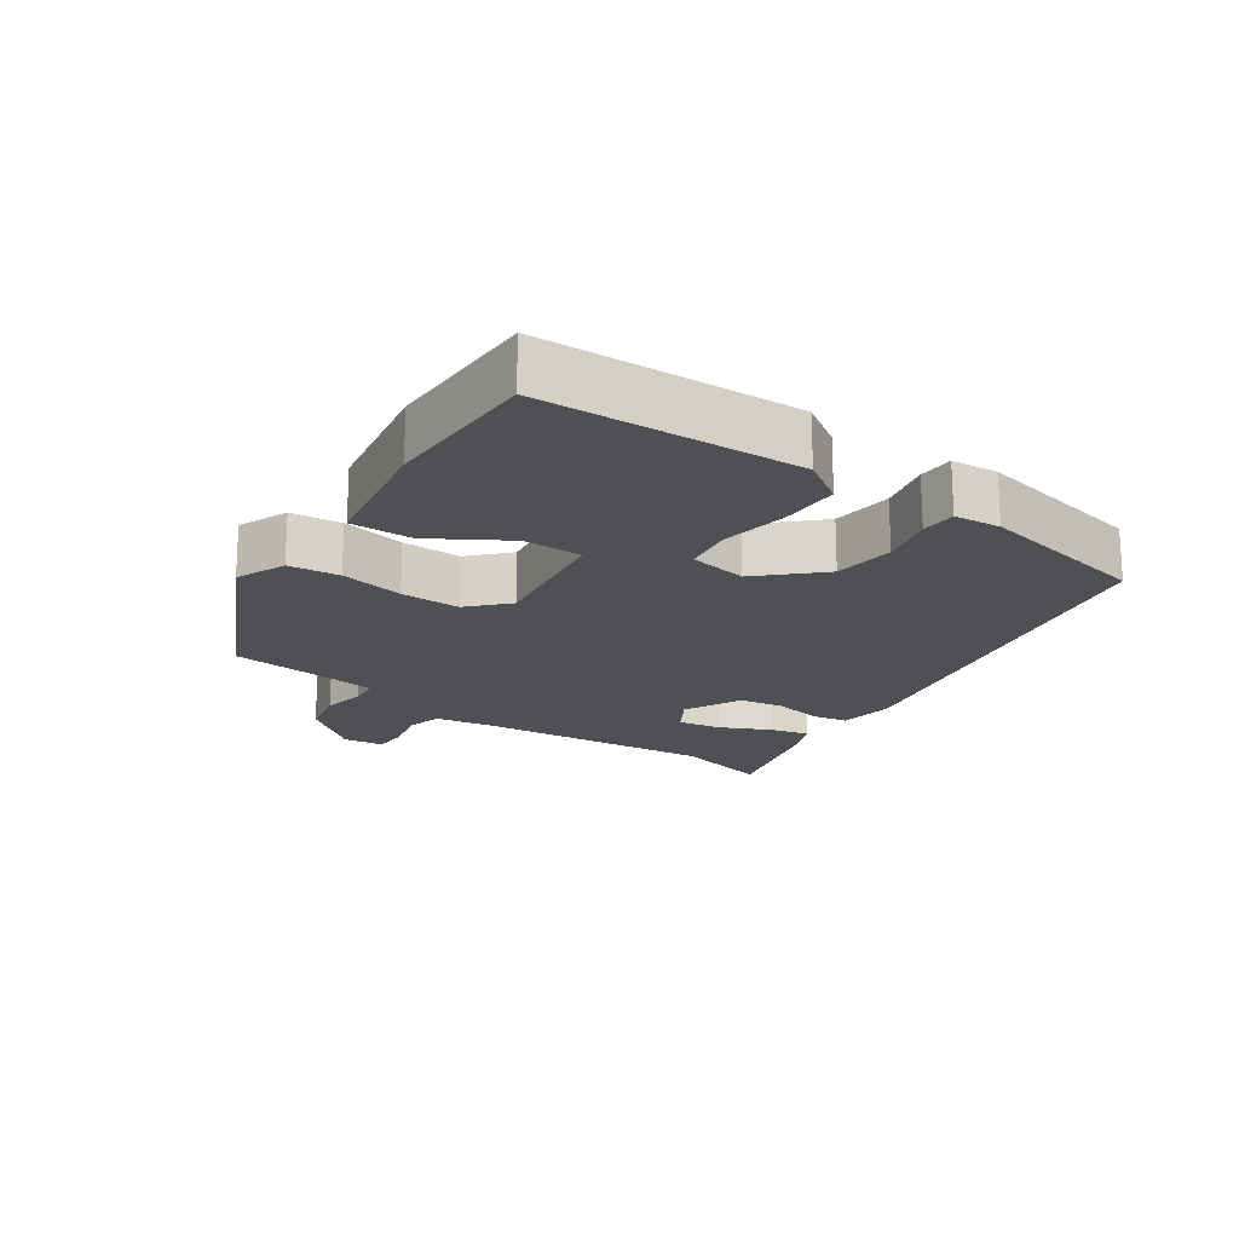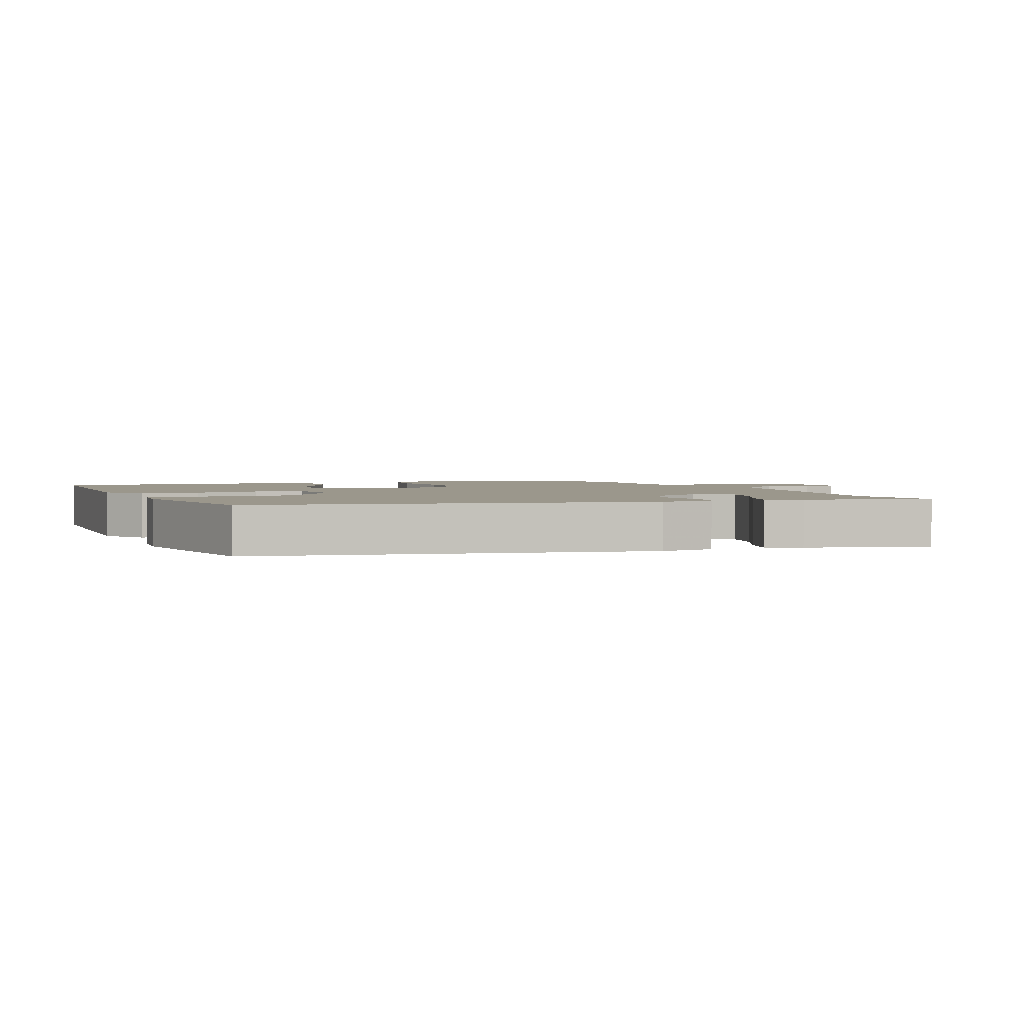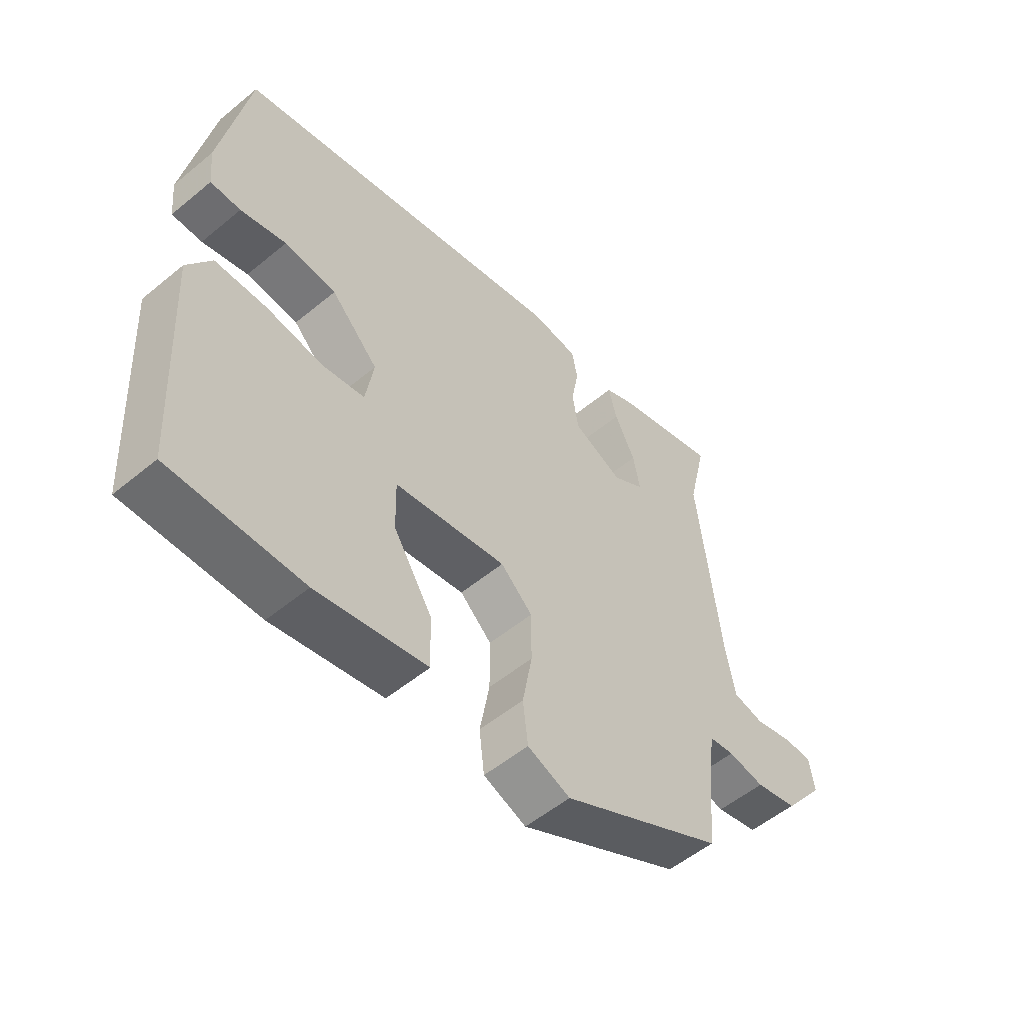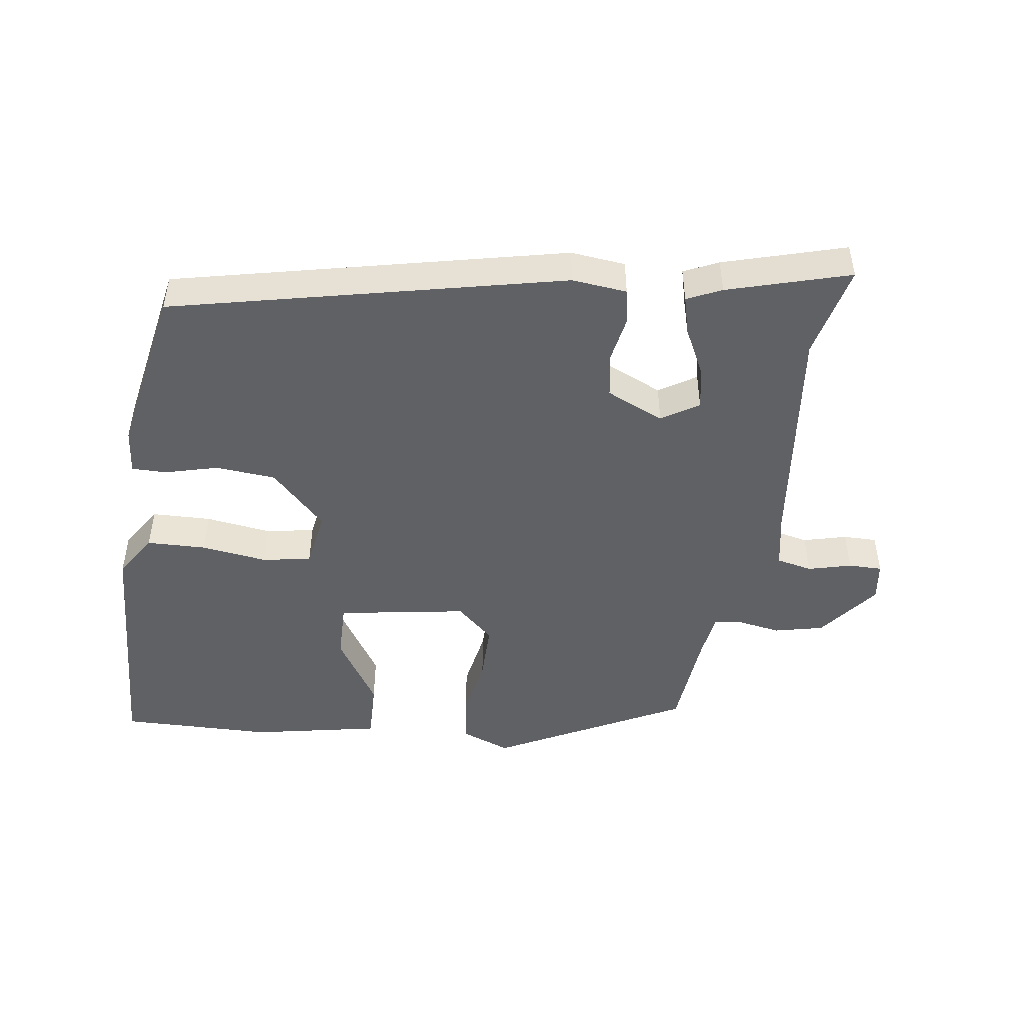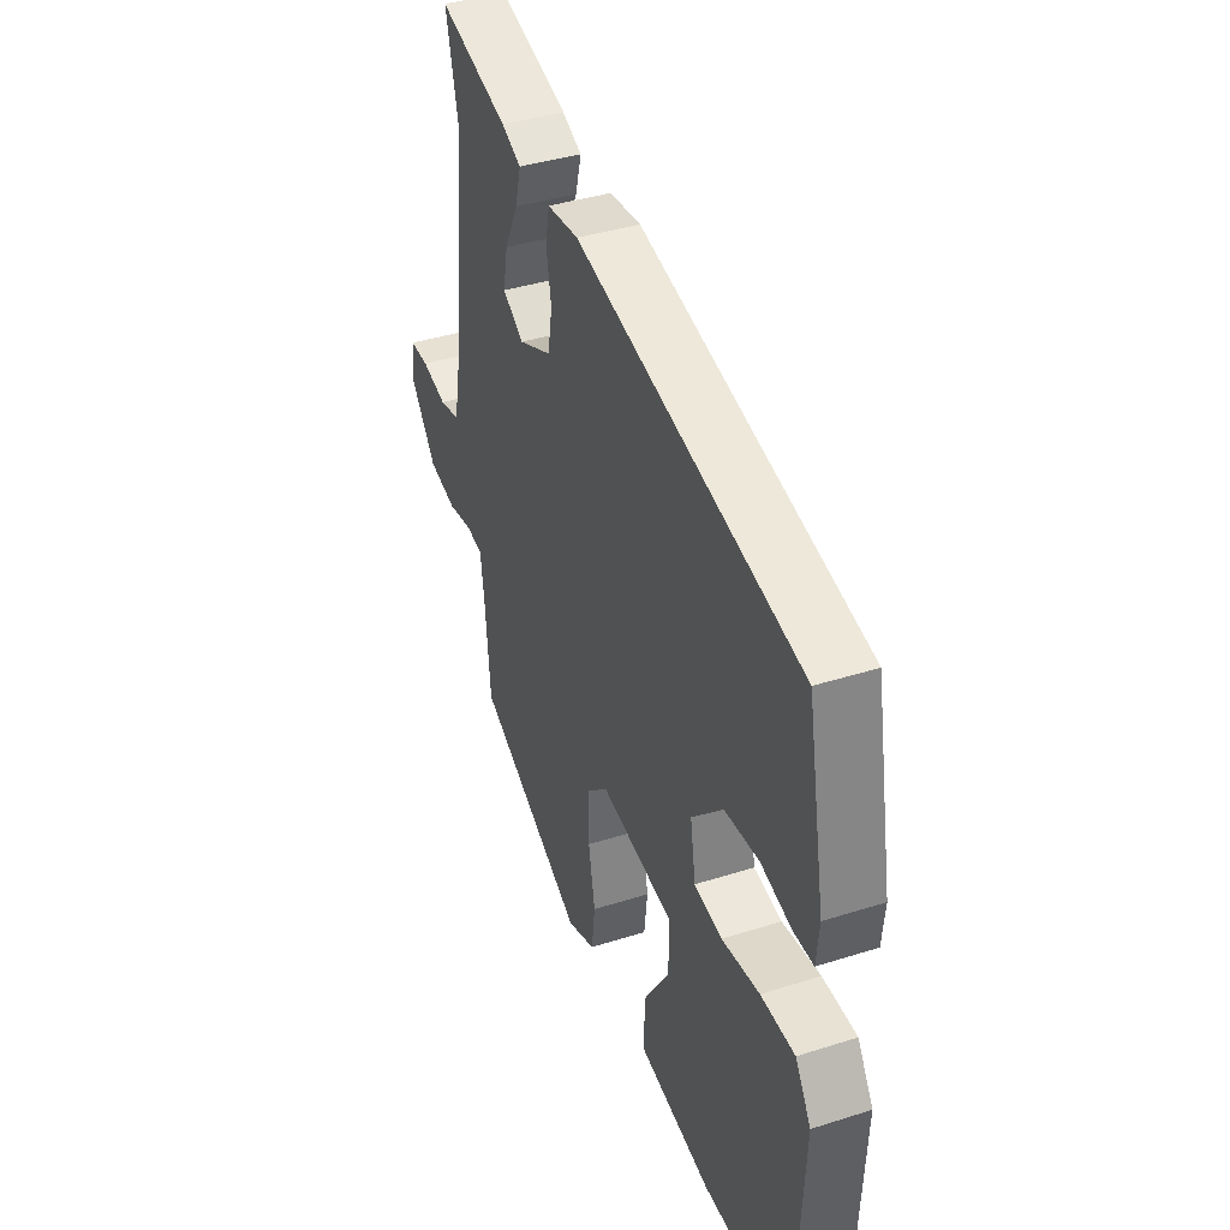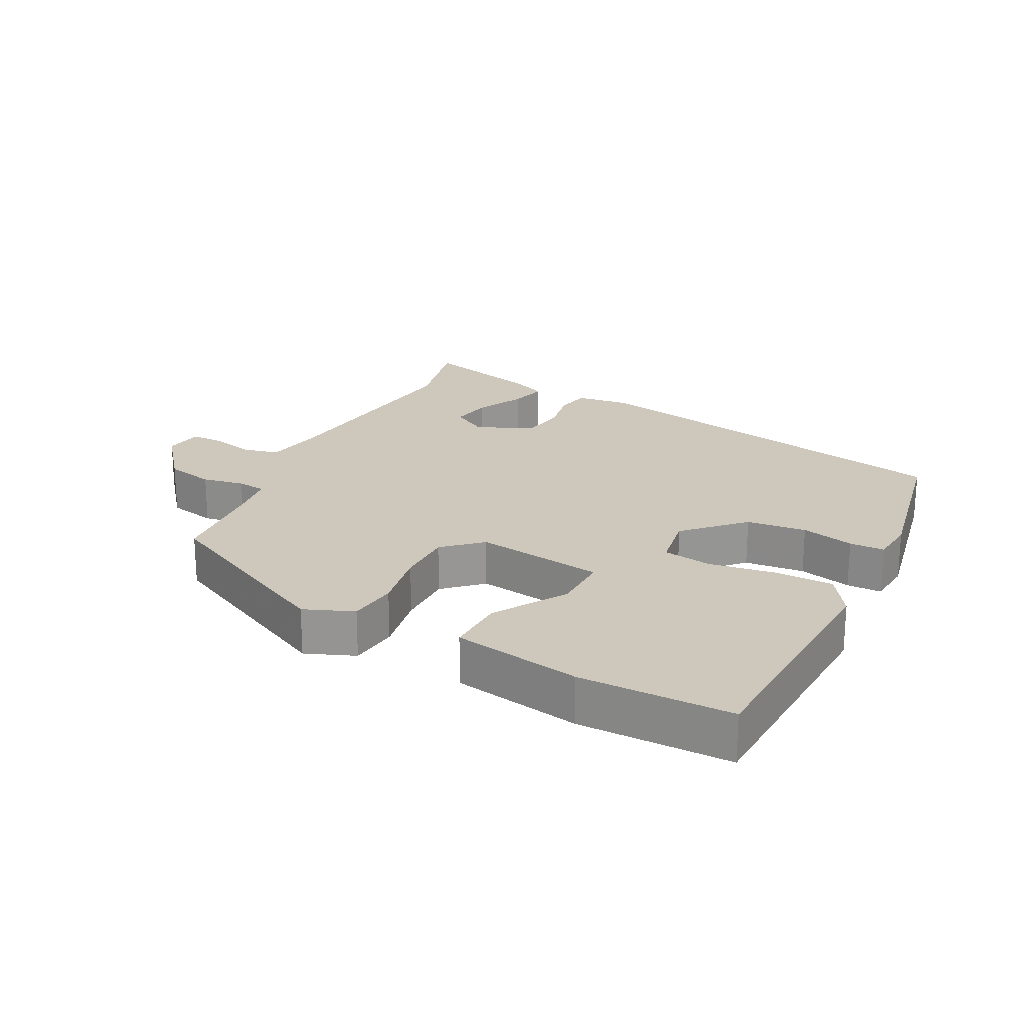
<metadata>
{"format":"obj","ext":"obj","renderer":"f3d","projection":"perspective","resolution":1024,"background":"white","views":[{"elev":-18.8,"azim":-125.7,"up":"+Y"},{"elev":2.6,"azim":-23.4,"up":"+Y"},{"elev":-54.1,"azim":-48.7,"up":"+Z"},{"elev":-47.7,"azim":-8.1,"up":"+Y"},{"elev":39.4,"azim":-111.6,"up":"+Z"},{"elev":21.9,"azim":-153.4,"up":"+Y"}]}
</metadata>
<code>
v 0.447 0.07 -0.368
v 0.16 0.07 -0.516
v 0.085 0.07 -0.487
v 0.076 0.07 -0.412
v 0.093 0.07 -0.317
v 0.093 0.07 -0.229
v 0.037 0.07 -0.178
v -0.159 0.07 -0.21
v -0.157 0.07 -0.298
v -0.089 0.07 -0.406
v -0.086 0.07 -0.497
v -0.28 0.07 -0.535
v -0.511 0.07 -0.538
v -0.532 0.07 -0.158
v -0.49 0.07 -0.092
v -0.4 0.07 -0.09
v -0.3 0.07 -0.104
v -0.226 0.07 -0.091
v -0.212 0.07 -0.004
v -0.295 0.07 0.08
v -0.386 0.07 0.088
v -0.466 0.07 0.067
v -0.519 0.07 0.067
v -0.526 0.07 0.136
v -0.478 0.07 0.394
v 0.114 0.07 0.527
v 0.197 0.07 0.518
v 0.207 0.07 0.465
v 0.194 0.07 0.393
v 0.205 0.07 0.326
v 0.292 0.07 0.287
v 0.348 0.07 0.322
v 0.336 0.07 0.386
v 0.3 0.07 0.459
v 0.285 0.07 0.517
v 0.337 0.07 0.541
v 0.522 0.07 0.595
v 0.489 0.07 0.452
v 0.529 0.07 0.1
v 0.545 0.07 0.015
v 0.599 0.07 0.003
v 0.665 0.07 0.02
v 0.716 0.07 0.02
v 0.724 0.07 -0.04
v 0.653 0.07 -0.131
v 0.579 0.07 -0.148
v 0.515 0.07 -0.137
v 0.471 0.07 -0.143
v 0.461 0.07 -0.213
v 0.447 0 -0.368
v 0.16 0 -0.516
v 0.085 0 -0.487
v 0.076 0 -0.412
v 0.093 0 -0.317
v 0.093 0 -0.229
v 0.037 0 -0.178
v -0.159 0 -0.21
v -0.157 0 -0.298
v -0.089 0 -0.406
v -0.086 0 -0.497
v -0.28 0 -0.535
v -0.511 0 -0.538
v -0.532 0 -0.158
v -0.49 0 -0.092
v -0.4 0 -0.09
v -0.3 0 -0.104
v -0.226 0 -0.091
v -0.212 0 -0.004
v -0.295 0 0.08
v -0.386 0 0.088
v -0.466 0 0.067
v -0.519 0 0.067
v -0.526 0 0.136
v -0.478 0 0.394
v 0.114 0 0.527
v 0.197 0 0.518
v 0.207 0 0.465
v 0.194 0 0.393
v 0.205 0 0.326
v 0.292 0 0.287
v 0.348 0 0.322
v 0.336 0 0.386
v 0.3 0 0.459
v 0.285 0 0.517
v 0.337 0 0.541
v 0.522 0 0.595
v 0.489 0 0.452
v 0.529 0 0.1
v 0.545 0 0.015
v 0.599 0 0.003
v 0.665 0 0.02
v 0.716 0 0.02
v 0.724 0 -0.04
v 0.653 0 -0.131
v 0.579 0 -0.148
v 0.515 0 -0.137
v 0.471 0 -0.143
v 0.461 0 -0.213
f 44 45 46 47
f 44 47 48
f 41 42 43 44
f 40 41 44 48
f 39 40 48
f 38 39 48
f 35 36 37 38
f 33 34 35 38
f 32 33 38 48
f 31 32 48 49
f 26 27 28 29
f 26 29 30
f 25 26 30
f 21 22 23 24
f 20 21 24 25
f 19 20 25 30
f 14 15 16 17
f 14 17 18
f 13 14 18
f 12 13 18
f 9 10 11 12
f 8 9 12 18
f 7 8 18 19
f 2 3 4 5
f 2 5 6
f 1 2 6
f 49 1 6 7
f 30 31 49
f 7 19 30 49
f 96 95 94 93
f 97 96 93
f 93 92 91 90
f 97 93 90 89
f 97 89 88
f 97 88 87
f 87 86 85 84
f 87 84 83 82
f 97 87 82 81
f 98 97 81 80
f 78 77 76 75
f 79 78 75
f 79 75 74
f 73 72 71 70
f 74 73 70 69
f 79 74 69 68
f 66 65 64 63
f 67 66 63
f 67 63 62
f 67 62 61
f 61 60 59 58
f 67 61 58 57
f 68 67 57 56
f 54 53 52 51
f 55 54 51
f 55 51 50
f 56 55 50 98
f 98 80 79
f 98 79 68 56
f 1 50 51 2
f 2 51 52 3
f 3 52 53 4
f 4 53 54 5
f 5 54 55 6
f 6 55 56 7
f 7 56 57 8
f 8 57 58 9
f 9 58 59 10
f 10 59 60 11
f 11 60 61 12
f 12 61 62 13
f 13 62 63 14
f 14 63 64 15
f 15 64 65 16
f 16 65 66 17
f 17 66 67 18
f 18 67 68 19
f 19 68 69 20
f 20 69 70 21
f 21 70 71 22
f 22 71 72 23
f 23 72 73 24
f 24 73 74 25
f 25 74 75 26
f 26 75 76 27
f 27 76 77 28
f 28 77 78 29
f 29 78 79 30
f 30 79 80 31
f 31 80 81 32
f 32 81 82 33
f 33 82 83 34
f 34 83 84 35
f 35 84 85 36
f 36 85 86 37
f 37 86 87 38
f 38 87 88 39
f 39 88 89 40
f 40 89 90 41
f 41 90 91 42
f 42 91 92 43
f 43 92 93 44
f 44 93 94 45
f 45 94 95 46
f 46 95 96 47
f 47 96 97 48
f 48 97 98 49
f 49 98 50 1

</code>
